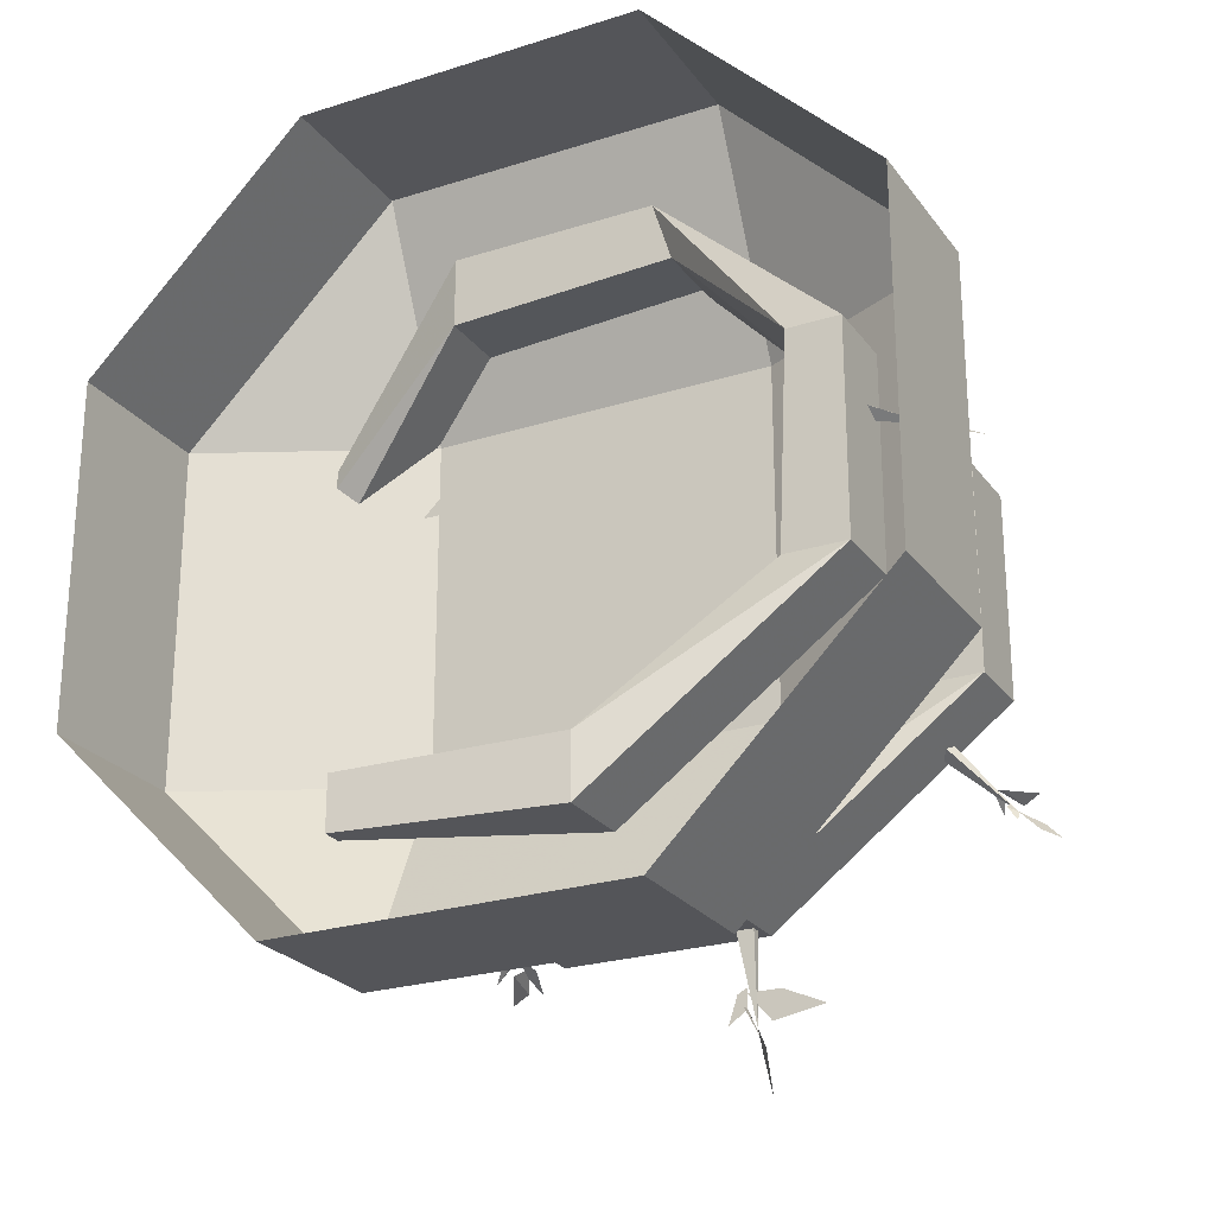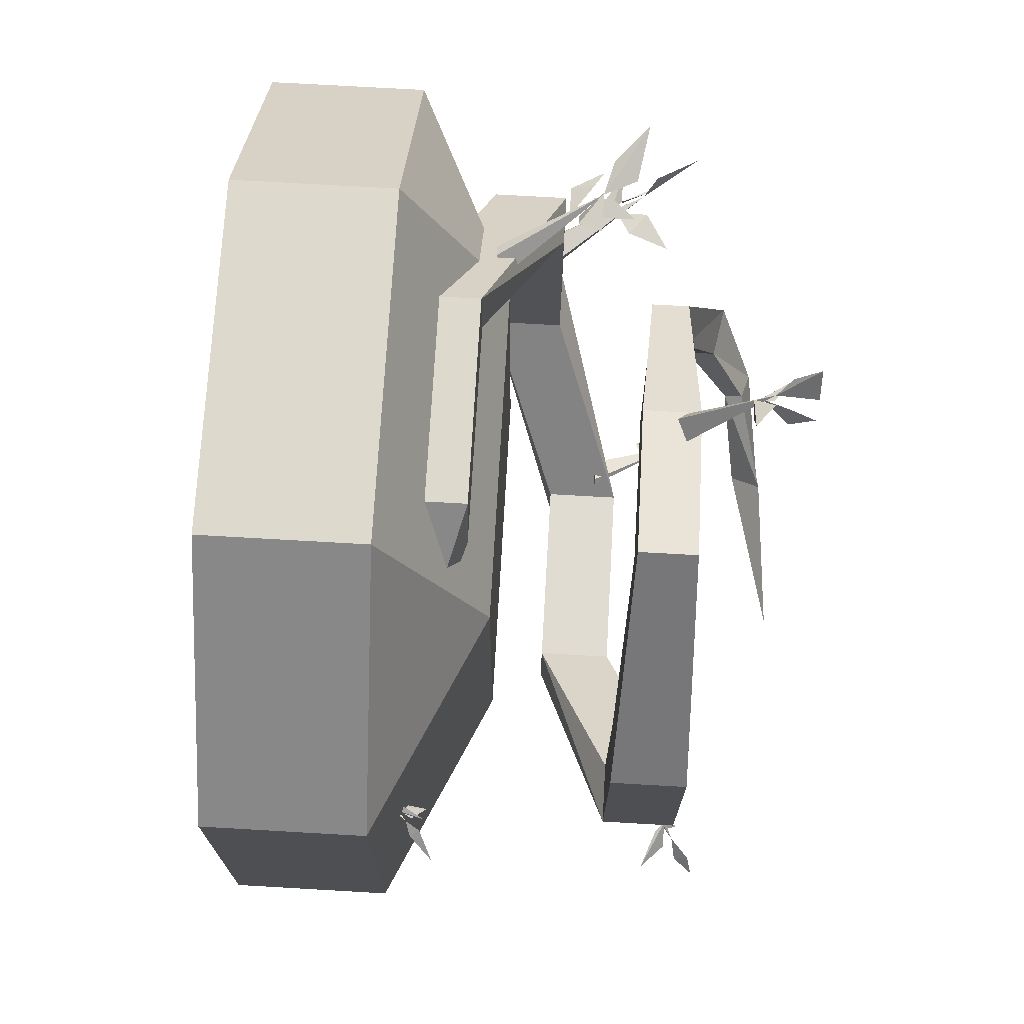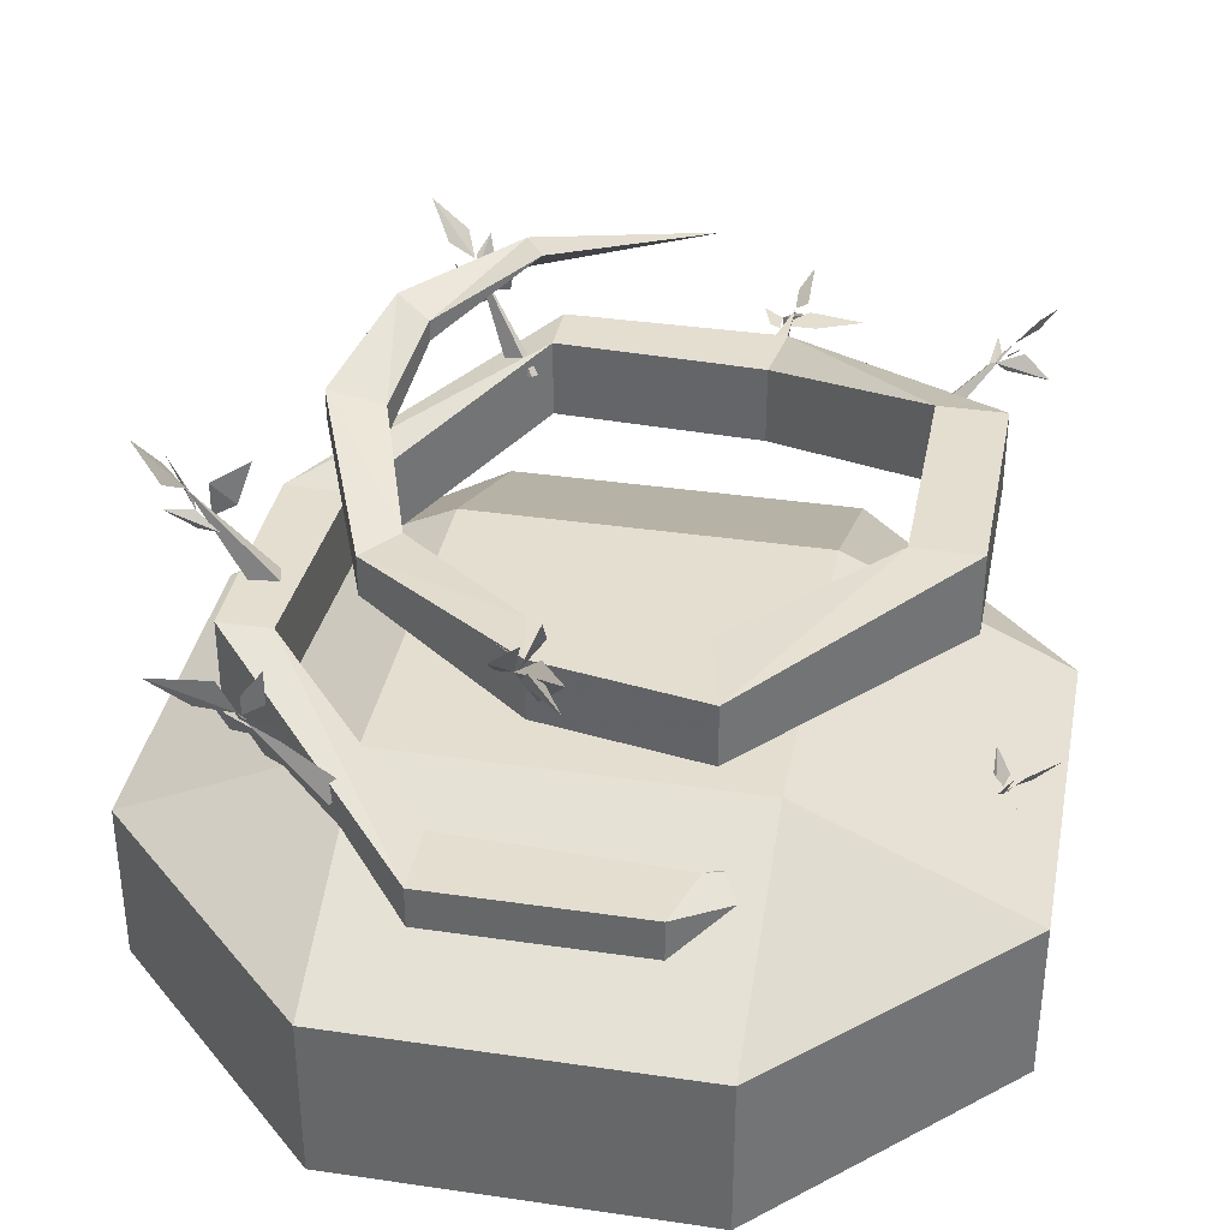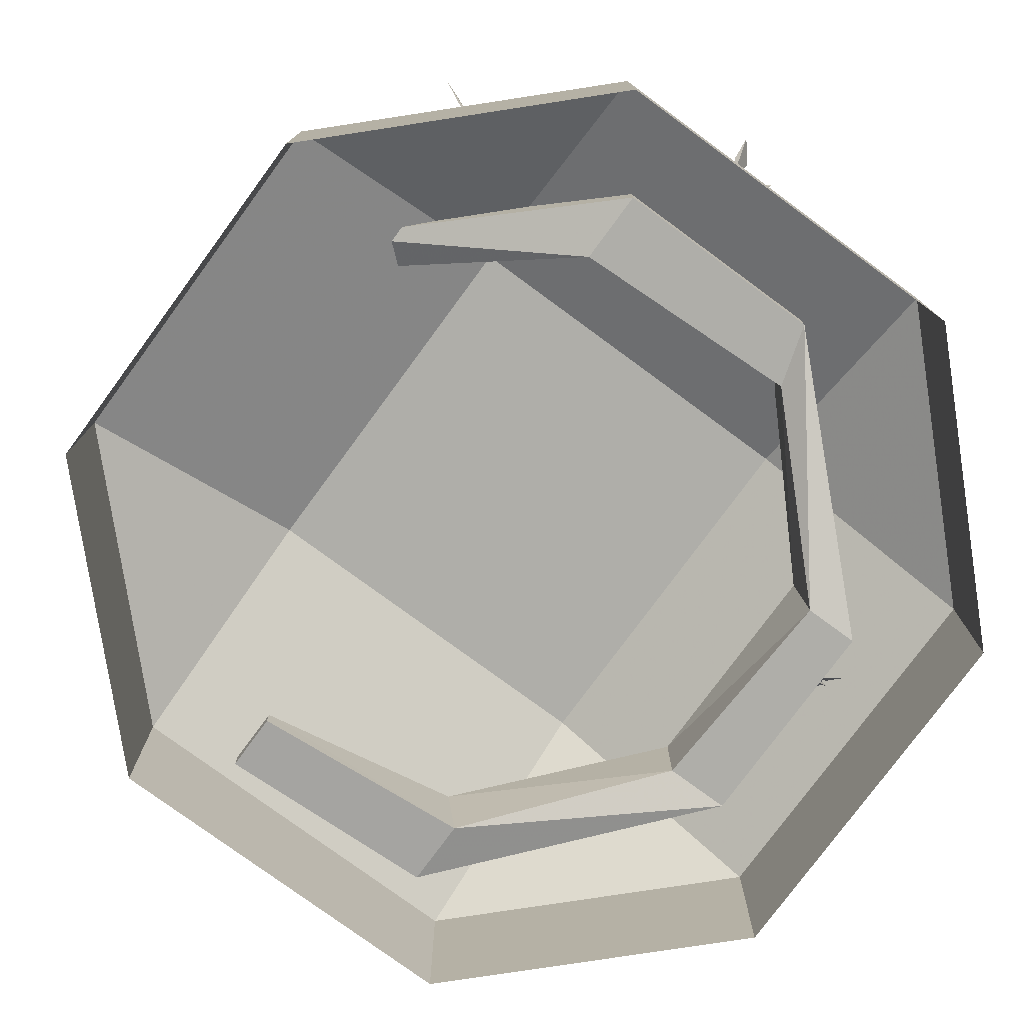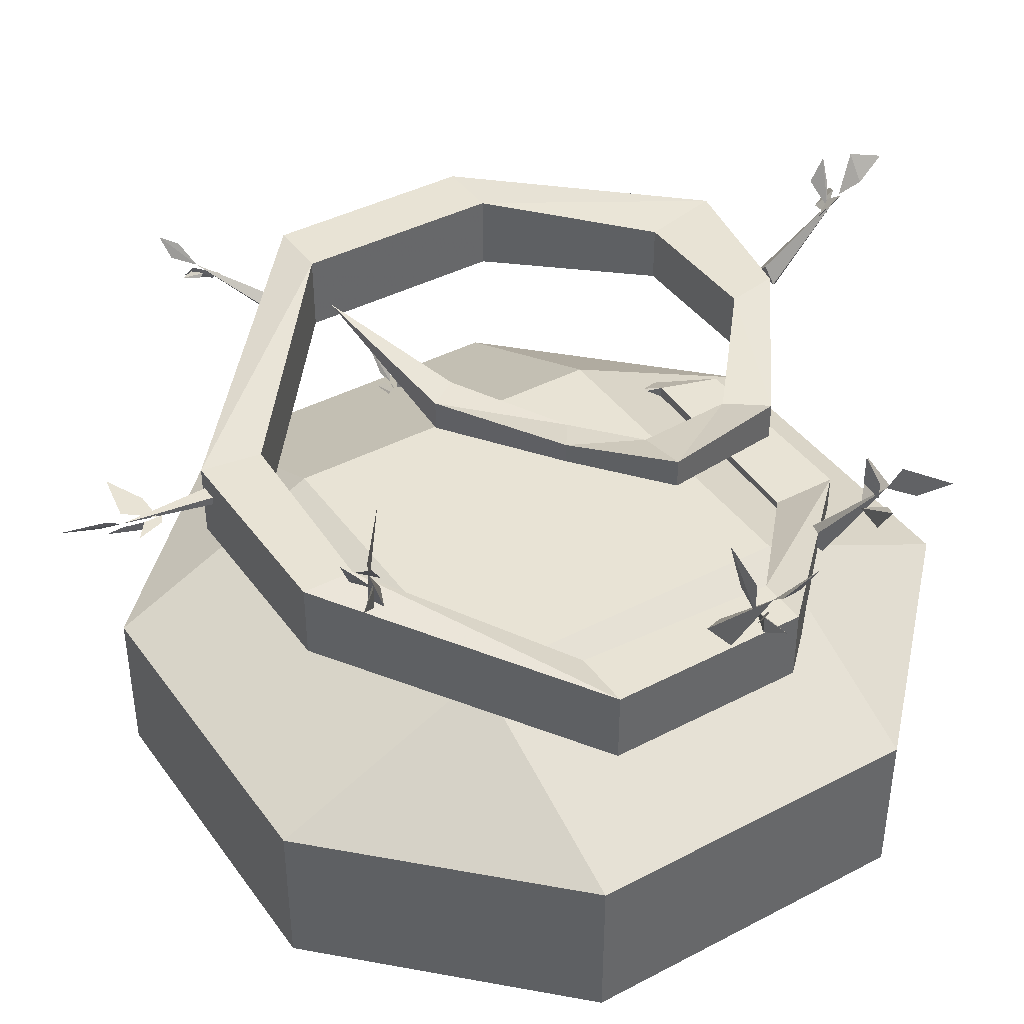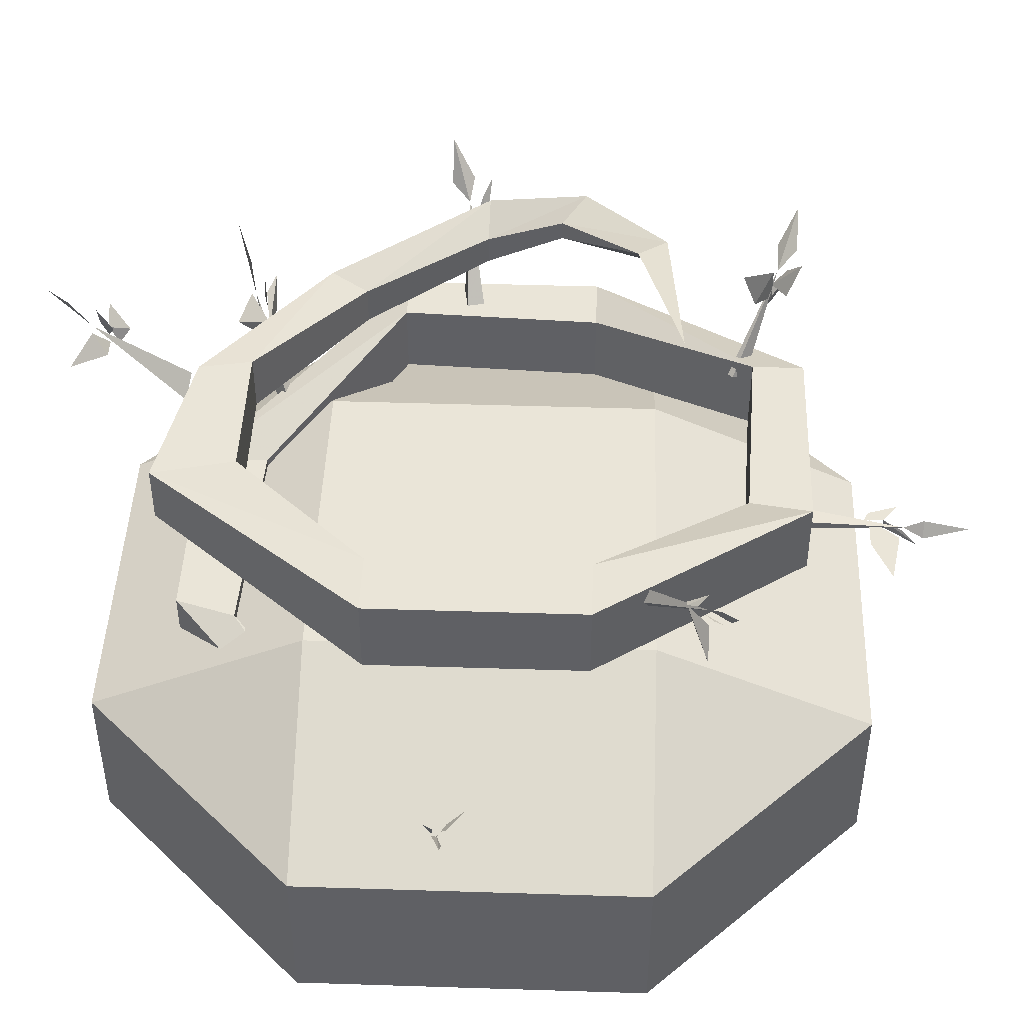
<metadata>
{"format":"obj","ext":"obj","renderer":"f3d","projection":"perspective","resolution":1024,"background":"white","views":[{"elev":-24.6,"azim":27.5,"up":"+Z"},{"elev":72.0,"azim":93.3,"up":"+Z"},{"elev":36.4,"azim":10.8,"up":"+Y"},{"elev":-77.5,"azim":-36.3,"up":"+Y"},{"elev":41.0,"azim":-122.5,"up":"+Y"},{"elev":45.1,"azim":92.1,"up":"+Y"}]}
</metadata>
<code>
v 0.0625 -0.75 -0.0625
v -0.0625 -0.75 -0.0625
v 0 -0.75 0
v -0.1719 -0.7656 -0.5234
v -0.1719 -0.7656 -0.4375
v -0.1719 -0.7969 -0.4375
v -0.1719 -0.7969 -0.5234
v 0.1719 -0.625 -0.5234
v 0.1562 -0.625 -0.4219
v 0.1719 -0.75 -0.4219
v 0.1719 -0.75 -0.5234
v 0.5234 -0.5 -0.1719
v 0.4219 -0.5 -0.1719
v 0.4219 -0.625 -0.1719
v 0.5234 -0.625 -0.1719
v 0.5234 -0.5 0.1719
v 0.4219 -0.5 0.1719
v 0.4375 -0.625 0.1719
v 0.5234 -0.625 0.1719
v 0.1719 -0.375 0.5234
v 0.2031 -0.375 0.4219
v 0.2031 -0.5 0.4219
v 0.1719 -0.5 0.5234
v -0.1719 -0.375 0.5234
v -0.1719 -0.375 0.4062
v -0.1719 -0.5 0.4062
v -0.1719 -0.5 0.5234
v -0.5234 -0.25 0.1719
v -0.4375 -0.25 0.1719
v -0.4375 -0.375 0.1719
v -0.5234 -0.375 0.1719
v -0.5234 -0.25 -0.1719
v -0.4219 -0.25 -0.1719
v -0.4219 -0.375 -0.1719
v -0.5234 -0.375 -0.1719
v -0.1719 -0.125 -0.5234
v -0.1719 -0.125 -0.4375
v -0.1719 -0.25 -0.4375
v -0.1719 -0.25 -0.5234
v 0.1719 -0.125 -0.5234
v 0.1562 -0.125 -0.4219
v 0.1562 -0.25 -0.4219
v 0.1719 -0.25 -0.5234
v 0.5234 0 -0.1719
v 0.4219 0 -0.1719
v 0.4219 -0.125 -0.1719
v 0.5234 -0.125 -0.1719
v 0.5234 0 0.1719
v 0.4219 0 0.1719
v 0.4219 -0.125 0.1719
v 0.5234 -0.125 0.1719
v 0.2344 -0.1094 0.5234
v 0.2344 -0.01562 0.5234
v 0.2031 -0.01562 0.3906
v 0.2031 -0.1094 0.3906
v -0.03125 -0.1094 0.3906
v -0.01562 -0.1094 0.4766
v -0.01562 -0.01562 0.4766
v -0.03125 -0.01562 0.3906
v -0.2812 -0.03125 0.2812
v -0.2344 -0.03125 0.2188
v -0.2812 -0.09375 0.2812
v -0.3906 0 0.01562
v -0.3906 0.04688 0.01562
v -0.3047 0.03125 0.01562
v -0.2344 -0.09375 0.2188
v -0.1719 0.1406 -0.2812
v -0.1406 0.1406 -0.2344
v -0.2734 0.09375 -0.1094
v -0.3281 0.1094 -0.1484
v -0.3281 0.07812 -0.1484
v -0.1719 0.09375 -0.2812
v 0.1016 0.1641 -0.3047
v -0.2734 0.0625 -0.1094
v -0.3047 -0.01562 0.01562
v 0.1484 -0.1641 -0.6172
v 0.2031 -0.1641 -0.6172
v 0.2734 -0.1641 -0.6484
v 0.1875 -0.1641 -0.6641
v 0.1641 -0.1562 -0.4922
v 0.1328 -0.1562 -0.5078
v 0.1641 -0.1641 -0.6719
v 0.1641 -0.1719 -0.4922
v 0.1328 -0.1719 -0.5078
v 0.1484 -0.1641 -0.6406
v 0.1641 -0.1719 -0.6719
v 0.1797 -0.1875 -0.6953
v 0.1484 -0.1797 -0.6406
v 0.1641 -0.1484 -0.7031
v 0.1797 -0.1484 -0.7734
v 0.1797 -0.1719 -0.7031
v 0.1484 -0.1641 -0.6094
v 0.1172 -0.1641 -0.6641
v 0.1328 -0.1641 -0.6172
v -0.5547 -0.1562 0.05469
v -0.5156 -0.1328 0.05469
v -0.4922 -0.0625 0.04688
v -0.5547 -0.1016 0.05469
v -0.4531 -0.2578 0.0625
v -0.4922 -0.2734 0.07031
v -0.5859 -0.1094 0.0625
v -0.4609 -0.2578 0.03125
v -0.5078 -0.2734 0.03906
v -0.5781 -0.1484 0.05469
v -0.6016 -0.1094 0.03906
v -0.625 -0.08594 0.02344
v -0.5859 -0.1484 0.03125
v -0.6094 -0.08594 0.09375
v -0.6484 -0.01562 0.09375
v -0.6172 -0.07812 0.05469
v -0.5391 -0.1719 0.07031
v -0.625 -0.1484 0.0625
v -0.5781 -0.1797 0.05469
v -0.2812 -0.0625 -0.4688
v -0.2344 -0.03906 -0.4375
v -0.2188 0.03125 -0.4141
v -0.2812 -0.007812 -0.4688
v -0.1953 -0.1641 -0.3984
v -0.2344 -0.1719 -0.4141
v -0.2969 -0.01562 -0.4766
v -0.1875 -0.1641 -0.4062
v -0.2031 -0.1719 -0.4297
v -0.2969 -0.04688 -0.4688
v -0.2969 -0.01562 -0.4922
v -0.2812 0.007812 -0.5156
v -0.2656 -0.04688 -0.4922
v -0.3359 0.007812 -0.4766
v -0.3672 0.0625 -0.5078
v -0.3125 0.01562 -0.5078
v -0.2656 -0.07031 -0.4531
v -0.3359 -0.04688 -0.5078
v -0.2969 -0.08594 -0.4688
v 0.5625 -0.4844 0.07031
v 0.5547 -0.4688 0.04688
v 0.5547 -0.4297 0.01562
v 0.5781 -0.4531 0.04688
v 0.4922 -0.5469 0.05469
v 0.5156 -0.5547 0.07031
v 0.5859 -0.4609 0.0625
v 0.4844 -0.5391 0.0625
v 0.5078 -0.5469 0.07812
v 0.5703 -0.4766 0.07031
v 0.5781 -0.4531 0.07031
v 0.5859 -0.4297 0.08594
v 0.5625 -0.4688 0.07812
v 0.6094 -0.4531 0.05469
v 0.6484 -0.4141 0.05469
v 0.6016 -0.4375 0.07031
v 0.5547 -0.4922 0.07031
v 0.5938 -0.4766 0.09375
v 0.5625 -0.5 0.07812
v 0.007812 0.05469 0.6094
v 0.03906 0.05469 0.6094
v 0.07031 0.05469 0.6641
v 0.02344 0.08594 0.6328
v 0.007812 -0.05469 0.5078
v -0.007812 -0.03906 0.4922
v 0.007812 0.08594 0.6328
v 0.03906 -0.03906 0.4922
v 0.007812 -0.007812 0.4844
v 0.007812 0.07031 0.6094
v 0.02344 0.1094 0.6172
v 0.03906 0.1484 0.6172
v 0.03906 0.1094 0.5938
v -0.007812 0.1094 0.6641
v -0.007812 0.1484 0.7031
v 0.02344 0.1484 0.6641
v 0.007812 0.05469 0.5938
v 0.007812 0.08594 0.6094
v -0.02344 0.1094 0.6094
v -0.007812 0.07031 0.5781
v -0.375 -0.2266 0.4141
v -0.3516 -0.2266 0.4375
v -0.3281 -0.1875 0.4609
v -0.4062 -0.1875 0.4453
v -0.3047 -0.3594 0.3984
v -0.3281 -0.3594 0.3828
v -0.4062 -0.1875 0.4375
v -0.2812 -0.3438 0.375
v -0.3047 -0.3438 0.3672
v -0.4062 -0.2031 0.4219
v -0.4062 -0.1719 0.4219
v -0.375 -0.1328 0.4141
v -0.375 -0.1875 0.4141
v -0.4609 -0.1719 0.4531
v -0.5156 -0.1172 0.4766
v -0.4297 -0.1328 0.4453
v -0.375 -0.2422 0.4141
v -0.4297 -0.2031 0.4219
v -0.4609 -0.1875 0.4062
v -0.4297 -0.2422 0.4062
v 0.4922 -0.007812 -0.3125
v 0.5078 -0.02344 -0.3203
v 0.5703 -0.04688 -0.3438
v 0.5312 -0.007812 -0.3438
v 0.4453 -0.05469 -0.25
v 0.4297 -0.03906 -0.25
v 0.5156 0.007812 -0.3438
v 0.4375 -0.07031 -0.2578
v 0.4219 -0.05469 -0.2656
v 0.5078 -0.007812 -0.3359
v 0.5234 -0.007812 -0.3516
v 0.5234 -0.01562 -0.3672
v 0.5078 -0.01562 -0.3438
v 0.5469 0.03906 -0.3594
v 0.5703 0.04688 -0.3828
v 0.5469 0.01562 -0.375
v 0.5 0 -0.3281
v 0.4922 0.01562 -0.3438
v 0.4844 -0.007812 -0.3125
v 0.2891 -0.5078 0.6641
v 0.6562 -0.5078 0.2969
v 0.6562 -0.7734 0.2969
v 0.2891 -0.7734 0.6641
v -0.2891 -0.7734 0.6641
v -0.2891 -0.5078 0.6641
v 0.2891 -0.3359 0.2969
v 0.2891 -0.3359 -0.2812
v 0.6562 -0.5078 -0.2812
v 0.6562 -0.7734 -0.2812
v 0.2891 -0.5078 -0.6484
v 0.2891 -0.7734 -0.6484
v -0.2891 -0.5078 -0.6484
v -0.6562 -0.5078 -0.2812
v -0.6562 -0.7734 -0.2812
v -0.2891 -0.7734 -0.6484
v -0.2891 -0.3359 -0.2812
v -0.2891 -0.3359 0.2969
v -0.6562 -0.5078 0.2969
v -0.6562 -0.7734 0.2969
f 1 2 3
f 4 5 6
f 4 6 7
f 4 7 8
f 4 8 9
f 4 9 5
f 5 9 10
f 5 10 6
f 6 10 11
f 6 11 7
f 7 11 8
f 8 11 12
f 8 12 13
f 8 13 9
f 9 13 14
f 9 14 10
f 10 14 15
f 10 15 11
f 11 15 12
f 12 15 16
f 12 16 17
f 12 17 13
f 13 17 18
f 13 18 14
f 14 18 19
f 14 19 15
f 15 19 16
f 16 19 20
f 16 20 21
f 16 21 17
f 17 21 22
f 17 22 18
f 18 22 23
f 18 23 19
f 19 23 20
f 20 23 24
f 20 24 25
f 20 25 21
f 21 25 26
f 21 26 22
f 22 26 27
f 22 27 23
f 23 27 24
f 24 27 28
f 24 28 29
f 24 29 25
f 25 29 30
f 25 30 26
f 26 30 31
f 26 31 27
f 27 31 28
f 28 31 32
f 28 32 33
f 28 33 29
f 29 33 34
f 29 34 30
f 30 34 35
f 30 35 31
f 31 35 32
f 32 35 36
f 32 36 37
f 32 37 33
f 33 37 38
f 33 38 34
f 34 38 39
f 34 39 35
f 35 39 36
f 36 39 40
f 36 40 41
f 36 41 37
f 37 41 42
f 37 42 38
f 38 42 43
f 38 43 39
f 39 43 40
f 40 43 44
f 40 44 45
f 40 45 41
f 41 45 46
f 41 46 42
f 42 46 47
f 42 47 43
f 43 47 44
f 44 47 48
f 44 48 49
f 44 49 45
f 45 49 50
f 45 50 46
f 46 50 51
f 46 51 47
f 47 51 48
f 48 51 52
f 48 52 53
f 48 53 49
f 49 53 54
f 49 54 50
f 50 54 55
f 50 55 51
f 51 55 52
f 52 55 56
f 52 56 57
f 52 57 53
f 53 57 58
f 53 58 54
f 54 58 59
f 54 59 56
f 54 56 55
f 60 61 59
f 60 59 58
f 60 58 62
f 60 62 63
f 60 63 64
f 60 64 61
f 61 64 65
f 61 65 66
f 61 66 56
f 61 56 59
f 57 56 66
f 57 66 62
f 57 62 58
f 67 68 69
f 67 69 70
f 67 70 71
f 67 71 72
f 67 72 73
f 67 73 68
f 68 73 72
f 68 72 74
f 68 74 69
f 69 74 65
f 69 65 70
f 70 65 64
f 70 64 71
f 71 64 63
f 71 63 74
f 71 74 72
f 63 75 74
f 74 75 65
f 65 75 66
f 66 75 62
f 62 75 63
f 70 67 67
f 76 77 78
f 76 78 79
f 76 79 77
f 77 79 78
f 80 81 82
f 80 82 83
f 80 83 81
f 81 83 84
f 81 84 82
f 82 84 83
f 85 86 87
f 85 87 88
f 85 88 86
f 86 88 87
f 82 89 90
f 82 90 91
f 82 91 89
f 89 91 90
f 92 85 93
f 92 93 94
f 92 94 85
f 85 94 93
f 95 96 97
f 95 97 98
f 95 98 96
f 96 98 97
f 99 100 101
f 99 101 102
f 99 102 100
f 100 102 103
f 100 103 101
f 101 103 102
f 104 105 106
f 104 106 107
f 104 107 105
f 105 107 106
f 101 108 109
f 101 109 110
f 101 110 108
f 108 110 109
f 111 104 112
f 111 112 113
f 111 113 104
f 104 113 112
f 114 115 116
f 114 116 117
f 114 117 115
f 115 117 116
f 118 119 120
f 118 120 121
f 118 121 119
f 119 121 122
f 119 122 120
f 120 122 121
f 123 124 125
f 123 125 126
f 123 126 124
f 124 126 125
f 120 127 128
f 120 128 129
f 120 129 127
f 127 129 128
f 130 123 131
f 130 131 132
f 130 132 123
f 123 132 131
f 133 134 135
f 133 135 136
f 133 136 134
f 134 136 135
f 137 138 139
f 137 139 140
f 137 140 138
f 138 140 141
f 138 141 139
f 139 141 140
f 142 143 144
f 142 144 145
f 142 145 143
f 143 145 144
f 139 146 147
f 139 147 148
f 139 148 146
f 146 148 147
f 149 142 150
f 149 150 151
f 149 151 142
f 142 151 150
f 152 153 154
f 152 154 155
f 152 155 153
f 153 155 154
f 156 157 158
f 156 158 159
f 156 159 157
f 157 159 160
f 157 160 158
f 158 160 159
f 161 162 163
f 161 163 164
f 161 164 162
f 162 164 163
f 158 165 166
f 158 166 167
f 158 167 165
f 165 167 166
f 168 169 170
f 168 170 171
f 168 171 169
f 169 171 170
f 172 173 174
f 172 174 175
f 172 175 173
f 173 175 174
f 176 177 178
f 176 178 179
f 176 179 177
f 177 179 180
f 177 180 178
f 178 180 179
f 181 182 183
f 181 183 184
f 181 184 182
f 182 184 183
f 178 185 186
f 178 186 187
f 178 187 185
f 185 187 186
f 188 189 190
f 188 190 191
f 188 191 189
f 189 191 190
f 192 193 194
f 192 194 195
f 192 195 193
f 193 195 194
f 196 197 198
f 196 198 199
f 196 199 197
f 197 199 200
f 197 200 198
f 198 200 199
f 201 202 203
f 201 203 204
f 201 204 202
f 202 204 203
f 198 205 206
f 198 206 207
f 198 207 205
f 205 207 206
f 192 208 209
f 192 209 210
f 192 210 208
f 208 210 209
f 211 212 213
f 211 213 214
f 211 214 215
f 211 215 216
f 211 216 217
f 211 217 212
f 212 217 218
f 212 218 219
f 212 219 220
f 212 220 213
f 219 221 222
f 219 222 220
f 223 224 225
f 223 225 226
f 223 226 222
f 223 222 221
f 223 221 227
f 223 227 224
f 224 227 228
f 224 228 229
f 224 229 230
f 224 230 225
f 229 216 215
f 229 215 230
f 221 219 218
f 221 218 227
f 227 218 228
f 228 218 217
f 228 217 216
f 228 216 229

</code>
